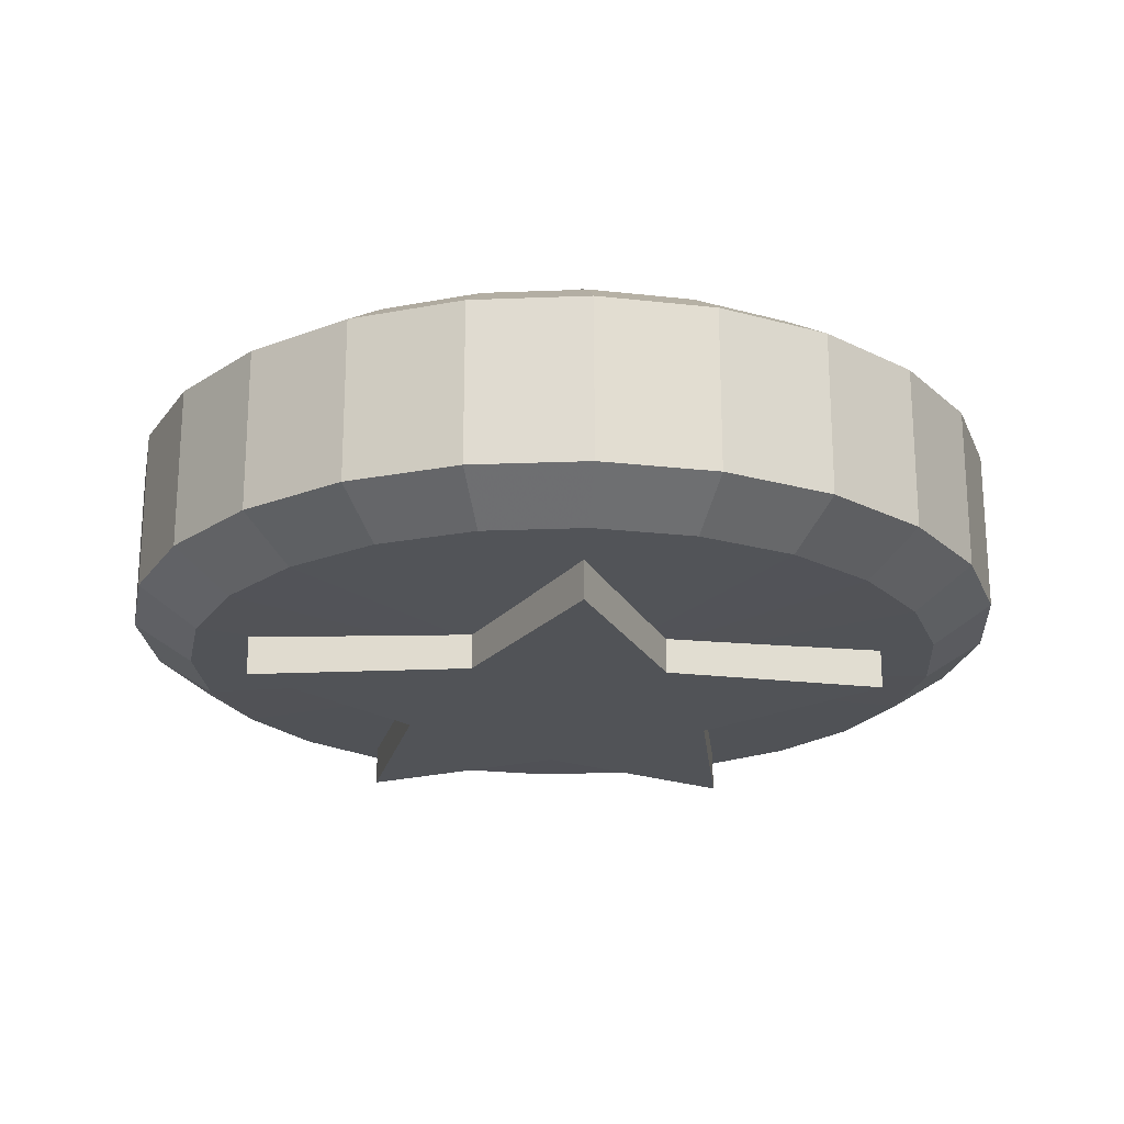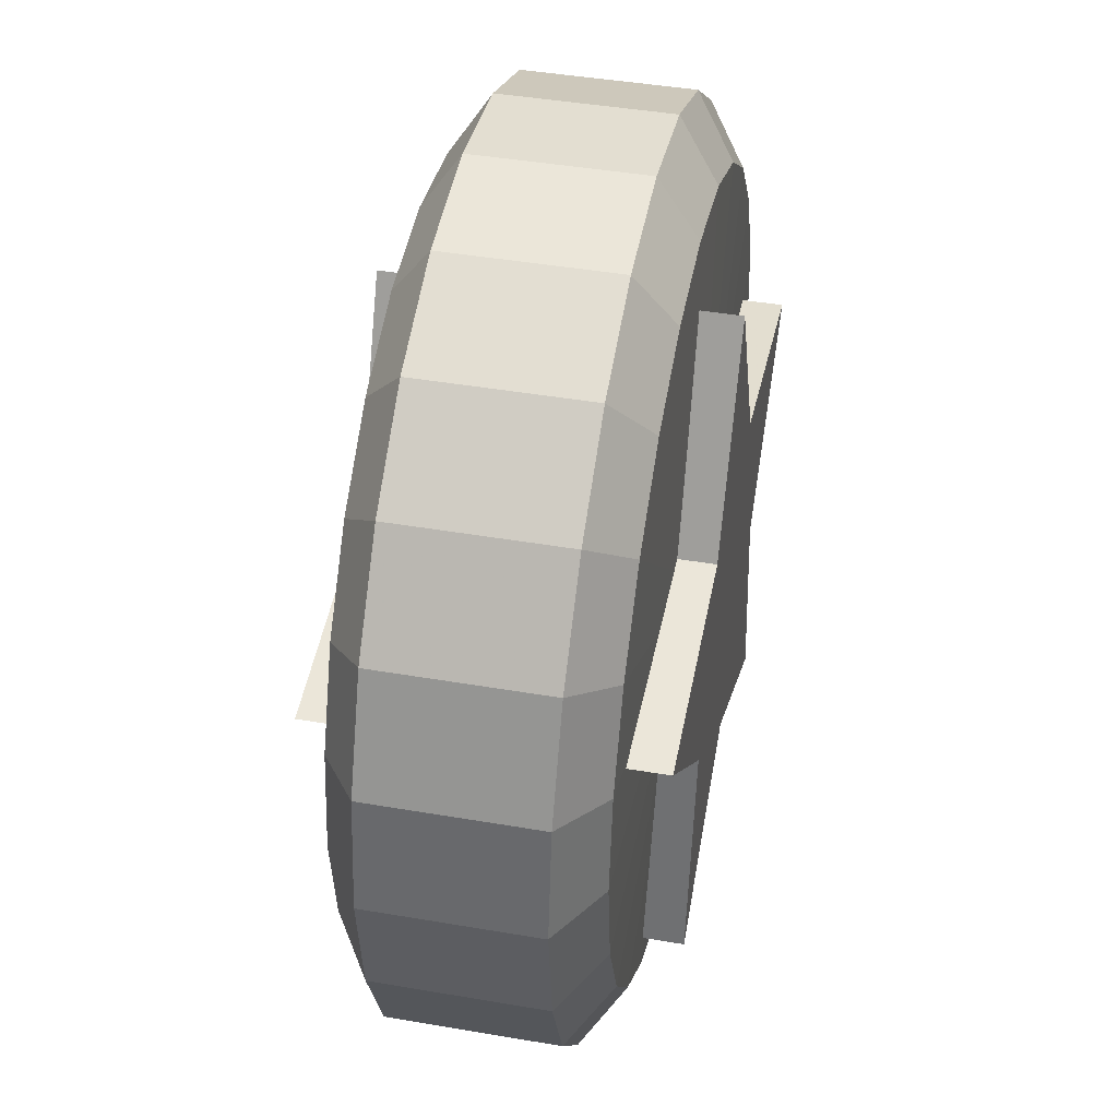
<metadata>
{"format":"obj","ext":"obj","renderer":"f3d","projection":"perspective","resolution":1024,"background":"white","views":[{"elev":-21.7,"azim":-3.7,"up":"+Y"},{"elev":43.2,"azim":101.5,"up":"+Z"}]}
</metadata>
<code>
g CoinB
v 0.3281 0.1061 -0.0879
v 1.852e-07 0.1135 2.861e-06
v 0.2943 0.1061 -0.1699
v 0.2402 0.1061 -0.2402
v 0.1699 0.1061 -0.2943
v 0.08791 0.1061 -0.3281
v -5.555e-08 0.1061 -0.3398
v 0.3398 0.1061 2.757e-06
v 0.3281 0.1061 0.08791
v -0.08791 0.1061 -0.3281
v -0.1699 0.1061 -0.2943
v -0.2402 0.1061 -0.2402
v -0.2943 0.1061 -0.1699
v -0.3281 0.1061 -0.0879
v -0.3398 0.1061 2.9e-06
v 1.852e-07 0.1135 2.861e-06
v -0.3281 0.1061 0.08791
v -0.2943 0.1061 0.1699
v -0.3281 0.1061 -0.0879
v -0.2402 0.1061 0.2402
v -0.1699 0.1061 0.2943
v -0.08791 0.1061 0.3281
v 2.386e-08 0.1061 0.3398
v 0.08791 0.1061 0.3281
v 0.1699 0.1061 0.2943
v 0.2402 0.1061 0.2402
v 0.2943 0.1061 0.1699
v 0.3281 0.1061 0.08791
v 0.1964 0 0.3401
v 0.1016 0 0.3792
v 0.1016 0.072 0.3792
v 0.1964 0.072 0.3401
v 0.1016 -0.072 0.3792
v 0.1964 -0.072 0.3401
v 2.386e-08 0.1061 0.3398
v 2.607e-08 0.072 0.3928
v -0.1016 0.072 0.3792
v -0.08791 0.1061 0.3281
v -0.1964 0.072 0.3401
v -0.2776 0.072 0.2776
v -0.2402 0.1061 0.2402
v -0.1699 0.1061 0.2943
v -0.08791 0.1061 0.3281
v -0.1016 0.072 0.3792
v -0.1964 0.072 0.3401
v -0.1699 0.1061 0.2943
v -0.3401 0.072 0.1964
v -0.3792 0.072 0.1016
v -0.3281 0.1061 0.08791
v -0.2943 0.1061 0.1699
v -0.2402 0.1061 0.2402
v -0.2776 0.072 0.2776
v -0.3401 0.072 0.1964
v -0.2943 0.1061 0.1699
v -0.3928 0.072 2.905e-06
v -0.3792 0.072 -0.1016
v -0.3281 0.1061 -0.0879
v -0.3398 0.1061 2.9e-06
v -0.3281 0.1061 0.08791
v -0.3792 0.072 0.1016
v -0.3928 0.072 2.905e-06
v -0.3398 0.1061 2.9e-06
v -0.3401 0.072 -0.1964
v -0.2776 0.072 -0.2776
v -0.2402 0.1061 -0.2402
v -0.2943 0.1061 -0.1699
v -0.3281 0.1061 -0.0879
v -0.3792 0.072 -0.1016
v -0.3401 0.072 -0.1964
v -0.2943 0.1061 -0.1699
v -0.1964 0.072 -0.3401
v -0.1016 0.072 -0.3791
v -0.08791 0.1061 -0.3281
v -0.1699 0.1061 -0.2943
v -0.2402 0.1061 -0.2402
v -0.2776 0.072 -0.2776
v -0.1964 0.072 -0.3401
v -0.1699 0.1061 -0.2943
v -6.632e-08 0.072 -0.3928
v 0.1016 0.072 -0.3791
v 0.08791 0.1061 -0.3281
v -5.555e-08 0.1061 -0.3398
v -0.08791 0.1061 -0.3281
v -0.1016 0.072 -0.3791
v -6.632e-08 0.072 -0.3928
v -5.555e-08 0.1061 -0.3398
v 0.1964 0.072 -0.3401
v 0.2776 0.072 -0.2776
v 0.2402 0.1061 -0.2402
v 0.1699 0.1061 -0.2943
v 0.08791 0.1061 -0.3281
v 0.1016 0.072 -0.3791
v 0.1964 0.072 -0.3401
v 0.1699 0.1061 -0.2943
v 0.3401 0.072 -0.1964
v 0.3792 0.072 -0.1016
v 0.3281 0.1061 -0.0879
v 0.2943 0.1061 -0.1699
v 0.2402 0.1061 -0.2402
v 0.2776 0.072 -0.2776
v 0.3401 0.072 -0.1964
v 0.2943 0.1061 -0.1699
v 0.3928 0.072 2.742e-06
v 0.3792 0.072 0.1016
v 0.3281 0.1061 0.08791
v 0.3398 0.1061 2.757e-06
v 0.3281 0.1061 -0.0879
v 0.3792 0.072 -0.1016
v 0.3928 0.072 2.742e-06
v 0.3398 0.1061 2.757e-06
v 0.3401 0.072 0.1964
v 0.2776 0.072 0.2776
v 0.2402 0.1061 0.2402
v 0.2943 0.1061 0.1699
v 0.3281 0.1061 0.08791
v 0.3792 0.072 0.1016
v 0.3401 0.072 0.1964
v 0.2943 0.1061 0.1699
v 0.1964 0.072 0.3401
v 0.1016 0.072 0.3792
v 0.08791 0.1061 0.3281
v 0.1699 0.1061 0.2943
v 0.2402 0.1061 0.2402
v 0.2776 0.072 0.2776
v 0.1964 0.072 0.3401
v 0.1699 0.1061 0.2943
v 0.08791 0.1061 0.3281
v 0.1016 0.072 0.3792
v 2.607e-08 0.072 0.3928
v 2.386e-08 0.1061 0.3398
v 0.1964 0 0.3401
v 0.1964 0.072 0.3401
v 0.2776 0.072 0.2776
v 0.2776 0 0.2776
v 0.2776 -0.072 0.2776
v 0.1964 -0.072 0.3401
v -0.1964 0.072 -0.3401
v -0.1964 0 -0.3401
v -0.1016 0 -0.3791
v -0.1016 0.072 -0.3791
v -0.1964 -0.072 -0.3401
v -0.1016 -0.072 -0.3791
v -0.3401 0.072 0.1964
v -0.2776 0.072 0.2776
v -0.2776 0 0.2776
v -0.3401 0 0.1964
v -0.3401 -0.072 0.1964
v -0.2776 -0.072 0.2776
v 2.607e-08 0.072 0.3928
v 0.1016 0.072 0.3792
v 0.1016 0 0.3792
v 2.627e-08 0 0.3928
v 2.607e-08 -0.072 0.3928
v 0.1016 -0.072 0.3792
v 0.3401 0.072 -0.1964
v 0.3401 0 -0.1964
v 0.3792 0 -0.1016
v 0.3792 0.072 -0.1016
v 0.3401 -0.072 -0.1964
v 0.3792 -0.072 -0.1016
v -0.1964 0.072 0.3401
v -0.1964 0 0.3401
v -0.2776 0 0.2776
v -0.2776 0.072 0.2776
v -0.1964 -0.072 0.3401
v -0.2776 -0.072 0.2776
v 0.3401 0.072 -0.1964
v 0.2776 0.072 -0.2776
v 0.2776 0 -0.2776
v 0.3401 0 -0.1964
v 0.3401 -0.072 -0.1964
v 0.2776 -0.072 -0.2776
v 2.607e-08 0.072 0.3928
v 2.627e-08 0 0.3928
v -0.1016 0 0.3792
v -0.1016 0.072 0.3792
v 2.607e-08 -0.072 0.3928
v -0.1016 -0.072 0.3792
v -0.1964 0.072 0.3401
v -0.1016 0.072 0.3792
v -0.1016 0 0.3792
v -0.1964 0 0.3401
v -0.1964 -0.072 0.3401
v -0.1016 -0.072 0.3792
v -0.3401 0.072 -0.1964
v -0.3401 0 -0.1964
v -0.2776 0 -0.2776
v -0.2776 0.072 -0.2776
v -0.3401 -0.072 -0.1964
v -0.2776 -0.072 -0.2776
v -0.1964 0.072 -0.3401
v -0.2776 0.072 -0.2776
v -0.2776 0 -0.2776
v -0.1964 0 -0.3401
v -0.1964 -0.072 -0.3401
v -0.2776 -0.072 -0.2776
v 0.1964 0.072 -0.3401
v 0.1964 0 -0.3401
v 0.2776 0 -0.2776
v 0.2776 0.072 -0.2776
v 0.1964 -0.072 -0.3401
v 0.2776 -0.072 -0.2776
v -0.3401 0.072 -0.1964
v -0.3792 0.072 -0.1016
v -0.3792 0 -0.1016
v -0.3401 0 -0.1964
v -0.3401 -0.072 -0.1964
v -0.3792 -0.072 -0.1016
v 0.1964 0.072 -0.3401
v 0.1016 0.072 -0.3791
v 0.1016 0 -0.3791
v 0.1964 0 -0.3401
v 0.1964 -0.072 -0.3401
v 0.1016 -0.072 -0.3791
v 0.3401 0.072 0.1964
v 0.3401 0 0.1964
v 0.2776 0 0.2776
v 0.2776 0.072 0.2776
v 0.3401 -0.072 0.1964
v 0.2776 -0.072 0.2776
v 0.3401 0.072 0.1964
v 0.3792 0.072 0.1016
v 0.3792 0 0.1016
v 0.3401 0 0.1964
v 0.3401 -0.072 0.1964
v 0.3792 -0.072 0.1016
v -0.3928 0.072 2.905e-06
v -0.3928 0 2.905e-06
v -0.3792 0 -0.1016
v -0.3792 0.072 -0.1016
v -0.3928 -0.072 2.905e-06
v -0.3792 -0.072 -0.1016
v -0.3928 0.072 2.905e-06
v -0.3792 0.072 0.1016
v -0.3792 0 0.1016
v -0.3928 0 2.905e-06
v -0.3928 -0.072 2.905e-06
v -0.3792 -0.072 0.1016
v -6.632e-08 0.072 -0.3928
v -6.574e-08 0 -0.3928
v 0.1016 0 -0.3791
v 0.1016 0.072 -0.3791
v -6.632e-08 -0.072 -0.3928
v 0.1016 -0.072 -0.3791
v -6.632e-08 0.072 -0.3928
v -0.1016 0.072 -0.3791
v -0.1016 0 -0.3791
v -6.574e-08 0 -0.3928
v -6.632e-08 -0.072 -0.3928
v -0.1016 -0.072 -0.3791
v 0.3928 0.072 2.742e-06
v 0.3928 0 2.742e-06
v 0.3792 0 0.1016
v 0.3792 0.072 0.1016
v 0.3928 -0.072 2.742e-06
v 0.3792 -0.072 0.1016
v 0.3928 0.072 2.742e-06
v 0.3792 0.072 -0.1016
v 0.3792 0 -0.1016
v 0.3928 0 2.742e-06
v 0.3928 -0.072 2.742e-06
v 0.3792 -0.072 -0.1016
v -0.3401 0.072 0.1964
v -0.3401 0 0.1964
v -0.3792 0 0.1016
v -0.3792 0.072 0.1016
v -0.3401 -0.072 0.1964
v -0.3792 -0.072 0.1016
v 0.3281 -0.1061 -0.0879
v 0.2943 -0.1061 -0.1699
v 1.852e-07 -0.1135 2.861e-06
v 0.2402 -0.1061 -0.2402
v 0.1699 -0.1061 -0.2943
v 0.08791 -0.1061 -0.3281
v -5.555e-08 -0.1061 -0.3398
v 0.3398 -0.1061 2.757e-06
v 0.3281 -0.1061 0.08791
v -0.08791 -0.1061 -0.3281
v -0.1699 -0.1061 -0.2943
v -0.2402 -0.1061 -0.2402
v -0.2943 -0.1061 -0.1699
v -0.3281 -0.1061 -0.0879
v -0.3398 -0.1061 2.9e-06
v -0.3281 -0.1061 0.08791
v 1.852e-07 -0.1135 2.861e-06
v -0.2943 -0.1061 0.1699
v -0.3281 -0.1061 -0.0879
v -0.2402 -0.1061 0.2402
v -0.1699 -0.1061 0.2943
v -0.08791 -0.1061 0.3281
v 2.386e-08 -0.1061 0.3398
v 0.08791 -0.1061 0.3281
v 0.1699 -0.1061 0.2943
v 0.2402 -0.1061 0.2402
v 0.2943 -0.1061 0.1699
v 0.3281 -0.1061 0.08791
v 2.386e-08 -0.1061 0.3398
v -0.08791 -0.1061 0.3281
v -0.1016 -0.072 0.3792
v 2.607e-08 -0.072 0.3928
v -0.1964 -0.072 0.3401
v -0.1699 -0.1061 0.2943
v -0.2402 -0.1061 0.2402
v -0.2776 -0.072 0.2776
v -0.08791 -0.1061 0.3281
v -0.1699 -0.1061 0.2943
v -0.1964 -0.072 0.3401
v -0.1016 -0.072 0.3792
v -0.3401 -0.072 0.1964
v -0.2943 -0.1061 0.1699
v -0.3281 -0.1061 0.08791
v -0.3792 -0.072 0.1016
v -0.2402 -0.1061 0.2402
v -0.2943 -0.1061 0.1699
v -0.3401 -0.072 0.1964
v -0.2776 -0.072 0.2776
v -0.3928 -0.072 2.905e-06
v -0.3398 -0.1061 2.9e-06
v -0.3281 -0.1061 -0.0879
v -0.3792 -0.072 -0.1016
v -0.3281 -0.1061 0.08791
v -0.3398 -0.1061 2.9e-06
v -0.3928 -0.072 2.905e-06
v -0.3792 -0.072 0.1016
v -0.3401 -0.072 -0.1964
v -0.2943 -0.1061 -0.1699
v -0.2402 -0.1061 -0.2402
v -0.2776 -0.072 -0.2776
v -0.3281 -0.1061 -0.0879
v -0.2943 -0.1061 -0.1699
v -0.3401 -0.072 -0.1964
v -0.3792 -0.072 -0.1016
v -0.1964 -0.072 -0.3401
v -0.1699 -0.1061 -0.2943
v -0.08791 -0.1061 -0.3281
v -0.1016 -0.072 -0.3791
v -0.2402 -0.1061 -0.2402
v -0.1699 -0.1061 -0.2943
v -0.1964 -0.072 -0.3401
v -0.2776 -0.072 -0.2776
v -6.632e-08 -0.072 -0.3928
v -5.555e-08 -0.1061 -0.3398
v 0.08791 -0.1061 -0.3281
v 0.1016 -0.072 -0.3791
v -0.08791 -0.1061 -0.3281
v -5.555e-08 -0.1061 -0.3398
v -6.632e-08 -0.072 -0.3928
v -0.1016 -0.072 -0.3791
v 0.1964 -0.072 -0.3401
v 0.1699 -0.1061 -0.2943
v 0.2402 -0.1061 -0.2402
v 0.2776 -0.072 -0.2776
v 0.08791 -0.1061 -0.3281
v 0.1699 -0.1061 -0.2943
v 0.1964 -0.072 -0.3401
v 0.1016 -0.072 -0.3791
v 0.3401 -0.072 -0.1964
v 0.2943 -0.1061 -0.1699
v 0.3281 -0.1061 -0.0879
v 0.3792 -0.072 -0.1016
v 0.2402 -0.1061 -0.2402
v 0.2943 -0.1061 -0.1699
v 0.3401 -0.072 -0.1964
v 0.2776 -0.072 -0.2776
v 0.3928 -0.072 2.742e-06
v 0.3398 -0.1061 2.757e-06
v 0.3281 -0.1061 0.08791
v 0.3792 -0.072 0.1016
v 0.3281 -0.1061 -0.0879
v 0.3398 -0.1061 2.757e-06
v 0.3928 -0.072 2.742e-06
v 0.3792 -0.072 -0.1016
v 0.3401 -0.072 0.1964
v 0.2943 -0.1061 0.1699
v 0.2402 -0.1061 0.2402
v 0.2776 -0.072 0.2776
v 0.3281 -0.1061 0.08791
v 0.2943 -0.1061 0.1699
v 0.3401 -0.072 0.1964
v 0.3792 -0.072 0.1016
v 0.1964 -0.072 0.3401
v 0.1699 -0.1061 0.2943
v 0.08791 -0.1061 0.3281
v 0.1016 -0.072 0.3792
v 0.2402 -0.1061 0.2402
v 0.1699 -0.1061 0.2943
v 0.1964 -0.072 0.3401
v 0.2776 -0.072 0.2776
v 0.08791 -0.1061 0.3281
v 2.386e-08 -0.1061 0.3398
v 2.607e-08 -0.072 0.3928
v 0.1016 -0.072 0.3792
v 2.861e-06 0.142 0.09733
v 0.08579 0.142 0.09969
v 2.85e-06 0.142 0.276
v 2.877e-06 0.142 -0.169
v 0.1388 0.142 -0.06614
v 0.1717 0.142 -0.2591
v 0.2831 0.142 0.07142
v -0.08579 0.142 0.09969
v -0.1388 0.142 -0.06614
v -0.1717 0.142 -0.2591
v -0.2831 0.142 0.07142
v 2.861e-06 0.09144 0.09733
v 2.85e-06 0.09144 0.276
v 0.08579 0.09144 0.09969
v 2.877e-06 0.09144 -0.169
v 0.1388 0.09144 -0.06614
v 0.1717 0.09144 -0.2591
v 0.2831 0.09144 0.07142
v -0.08579 0.09144 0.09969
v -0.1388 0.09144 -0.06614
v -0.1717 0.09144 -0.2591
v -0.2831 0.09144 0.07142
v 2.85e-06 0.142 0.276
v 2.85e-06 0.09144 0.276
v -0.08579 0.09144 0.09969
v -0.08579 0.142 0.09969
v 0.08579 0.142 0.09969
v 0.08579 0.09144 0.09969
v 2.85e-06 0.09144 0.276
v 2.85e-06 0.142 0.276
v 0.2831 0.142 0.07142
v 0.2831 0.09144 0.07142
v 0.08579 0.09144 0.09969
v 0.08579 0.142 0.09969
v -0.2831 0.142 0.07142
v -0.2831 0.09144 0.07142
v -0.1388 0.09144 -0.06614
v -0.1388 0.142 -0.06614
v 0.1388 0.142 -0.06614
v 0.1388 0.09144 -0.06614
v 0.2831 0.09144 0.07142
v 0.2831 0.142 0.07142
v -0.1388 0.142 -0.06614
v -0.1388 0.09144 -0.06614
v -0.1717 0.09144 -0.2591
v -0.1717 0.142 -0.2591
v 0.1717 0.142 -0.2591
v 0.1717 0.09144 -0.2591
v 0.1388 0.09144 -0.06614
v 0.1388 0.142 -0.06614
v -0.1717 0.142 -0.2591
v -0.1717 0.09144 -0.2591
v 2.877e-06 0.09144 -0.169
v 2.877e-06 0.142 -0.169
v -0.08579 0.142 0.09969
v -0.08579 0.09144 0.09969
v -0.2831 0.09144 0.07142
v -0.2831 0.142 0.07142
v 2.877e-06 0.142 -0.169
v 2.877e-06 0.09144 -0.169
v 0.1717 0.09144 -0.2591
v 0.1717 0.142 -0.2591
v 2.861e-06 -0.142 0.09733
v 2.85e-06 -0.142 0.276
v 0.08579 -0.142 0.09969
v 2.877e-06 -0.142 -0.169
v 0.1388 -0.142 -0.06614
v 0.1717 -0.142 -0.2591
v 0.2831 -0.142 0.07142
v -0.08579 -0.142 0.09969
v -0.1388 -0.142 -0.06614
v -0.1717 -0.142 -0.2591
v -0.2831 -0.142 0.07142
v 2.861e-06 -0.09144 0.09733
v 0.08579 -0.09144 0.09969
v 2.85e-06 -0.09144 0.276
v 2.877e-06 -0.09144 -0.169
v 0.1388 -0.09144 -0.06614
v 0.1717 -0.09144 -0.2591
v 0.2831 -0.09144 0.07142
v -0.08579 -0.09144 0.09969
v -0.1388 -0.09144 -0.06614
v -0.1717 -0.09144 -0.2591
v -0.2831 -0.09144 0.07142
v 2.85e-06 -0.142 0.276
v -0.08579 -0.142 0.09969
v -0.08579 -0.09144 0.09969
v 2.85e-06 -0.09144 0.276
v 0.08579 -0.142 0.09969
v 2.85e-06 -0.142 0.276
v 2.85e-06 -0.09144 0.276
v 0.08579 -0.09144 0.09969
v 0.2831 -0.142 0.07142
v 0.08579 -0.142 0.09969
v 0.08579 -0.09144 0.09969
v 0.2831 -0.09144 0.07142
v -0.2831 -0.142 0.07142
v -0.1388 -0.142 -0.06614
v -0.1388 -0.09144 -0.06614
v -0.2831 -0.09144 0.07142
v 0.1388 -0.142 -0.06614
v 0.2831 -0.142 0.07142
v 0.2831 -0.09144 0.07142
v 0.1388 -0.09144 -0.06614
v -0.1388 -0.142 -0.06614
v -0.1717 -0.142 -0.2591
v -0.1717 -0.09144 -0.2591
v -0.1388 -0.09144 -0.06614
v 0.1717 -0.142 -0.2591
v 0.1388 -0.142 -0.06614
v 0.1388 -0.09144 -0.06614
v 0.1717 -0.09144 -0.2591
v -0.1717 -0.142 -0.2591
v 2.877e-06 -0.142 -0.169
v 2.877e-06 -0.09144 -0.169
v -0.1717 -0.09144 -0.2591
v -0.08579 -0.142 0.09969
v -0.2831 -0.142 0.07142
v -0.2831 -0.09144 0.07142
v -0.08579 -0.09144 0.09969
v 2.877e-06 -0.142 -0.169
v 0.1717 -0.142 -0.2591
v 0.1717 -0.09144 -0.2591
v 2.877e-06 -0.09144 -0.169
g CoinB_0
f 3 2 1
f 4 2 3
f 5 2 4
f 6 2 5
f 7 2 6
f 1 2 8
f 8 2 9
f 10 2 7
f 11 2 10
f 12 2 11
f 13 2 12
f 14 2 13
f 17 16 15
f 18 16 17
f 15 16 19
f 20 16 18
f 21 16 20
f 22 16 21
f 23 16 22
f 23 24 16
f 25 16 24
f 25 26 16
f 27 16 26
f 28 16 27
f 31 30 29
f 32 31 29
f 30 33 29
f 33 34 29
f 37 36 35
f 38 37 35
f 41 40 39
f 42 41 39
f 45 44 43
f 46 45 43
f 49 48 47
f 50 49 47
f 53 52 51
f 54 53 51
f 57 56 55
f 58 57 55
f 61 60 59
f 62 61 59
f 65 64 63
f 66 65 63
f 69 68 67
f 70 69 67
f 73 72 71
f 74 73 71
f 77 76 75
f 78 77 75
f 81 80 79
f 82 81 79
f 85 84 83
f 86 85 83
f 89 88 87
f 90 89 87
f 93 92 91
f 94 93 91
f 97 96 95
f 98 97 95
f 101 100 99
f 102 101 99
f 105 104 103
f 106 105 103
f 109 108 107
f 110 109 107
f 113 112 111
f 114 113 111
f 117 116 115
f 118 117 115
f 121 120 119
f 122 121 119
f 125 124 123
f 126 125 123
f 129 128 127
f 130 129 127
f 133 132 131
f 134 133 131
f 135 134 131
f 136 135 131
f 139 138 137
f 140 139 137
f 138 139 141
f 139 142 141
f 145 144 143
f 146 145 143
f 145 146 147
f 148 145 147
f 151 150 149
f 152 151 149
f 151 152 153
f 154 151 153
f 157 156 155
f 158 157 155
f 156 157 159
f 157 160 159
f 163 162 161
f 164 163 161
f 162 163 165
f 163 166 165
f 169 168 167
f 170 169 167
f 169 170 171
f 172 169 171
f 175 174 173
f 176 175 173
f 174 175 177
f 175 178 177
f 181 180 179
f 182 181 179
f 181 182 183
f 184 181 183
f 187 186 185
f 188 187 185
f 186 187 189
f 187 190 189
f 193 192 191
f 194 193 191
f 193 194 195
f 196 193 195
f 199 198 197
f 200 199 197
f 198 199 201
f 199 202 201
f 205 204 203
f 206 205 203
f 205 206 207
f 208 205 207
f 211 210 209
f 212 211 209
f 211 212 213
f 214 211 213
f 217 216 215
f 218 217 215
f 216 217 219
f 217 220 219
f 223 222 221
f 224 223 221
f 223 224 225
f 226 223 225
f 229 228 227
f 230 229 227
f 228 229 231
f 229 232 231
f 235 234 233
f 236 235 233
f 235 236 237
f 238 235 237
f 241 240 239
f 242 241 239
f 240 241 243
f 241 244 243
f 247 246 245
f 248 247 245
f 247 248 249
f 250 247 249
f 253 252 251
f 254 253 251
f 252 253 255
f 253 256 255
f 259 258 257
f 260 259 257
f 259 260 261
f 262 259 261
f 265 264 263
f 266 265 263
f 264 265 267
f 265 268 267
f 271 270 269
f 271 272 270
f 271 273 272
f 271 274 273
f 271 275 274
f 271 269 276
f 271 276 277
f 271 278 275
f 271 279 278
f 271 280 279
f 271 281 280
f 271 282 281
f 285 284 283
f 285 286 284
f 285 283 287
f 285 288 286
f 285 289 288
f 285 290 289
f 285 291 290
f 292 291 285
f 285 293 292
f 294 293 285
f 285 295 294
f 285 296 295
f 299 298 297
f 300 299 297
f 303 302 301
f 304 303 301
f 307 306 305
f 308 307 305
f 311 310 309
f 312 311 309
f 315 314 313
f 316 315 313
f 319 318 317
f 320 319 317
f 323 322 321
f 324 323 321
f 327 326 325
f 328 327 325
f 331 330 329
f 332 331 329
f 335 334 333
f 336 335 333
f 339 338 337
f 340 339 337
f 343 342 341
f 344 343 341
f 347 346 345
f 348 347 345
f 351 350 349
f 352 351 349
f 355 354 353
f 356 355 353
f 359 358 357
f 360 359 357
f 363 362 361
f 364 363 361
f 367 366 365
f 368 367 365
f 371 370 369
f 372 371 369
f 375 374 373
f 376 375 373
f 379 378 377
f 380 379 377
f 383 382 381
f 384 383 381
f 387 386 385
f 388 387 385
f 391 390 389
f 392 391 389
f 395 394 393
f 393 394 396
f 394 397 396
f 397 398 396
f 399 397 394
f 400 395 393
f 400 393 396
f 401 400 396
f 402 401 396
f 401 403 400
f 406 405 404
f 406 404 407
f 408 406 407
f 409 408 407
f 408 410 406
f 405 411 404
f 404 411 407
f 411 412 407
f 412 413 407
f 414 412 411
f 417 416 415
f 418 417 415
f 421 420 419
f 422 421 419
f 425 424 423
f 426 425 423
f 429 428 427
f 430 429 427
f 433 432 431
f 434 433 431
f 437 436 435
f 438 437 435
f 441 440 439
f 442 441 439
f 445 444 443
f 446 445 443
f 449 448 447
f 450 449 447
f 453 452 451
f 454 453 451
f 457 456 455
f 457 455 458
f 459 457 458
f 460 459 458
f 459 461 457
f 456 462 455
f 455 462 458
f 462 463 458
f 463 464 458
f 465 463 462
f 468 467 466
f 466 467 469
f 467 470 469
f 470 471 469
f 472 470 467
f 473 468 466
f 473 466 469
f 474 473 469
f 475 474 469
f 474 476 473
f 479 478 477
f 480 479 477
f 483 482 481
f 484 483 481
f 487 486 485
f 488 487 485
f 491 490 489
f 492 491 489
f 495 494 493
f 496 495 493
f 499 498 497
f 500 499 497
f 503 502 501
f 504 503 501
f 507 506 505
f 508 507 505
f 511 510 509
f 512 511 509
f 515 514 513
f 516 515 513

</code>
